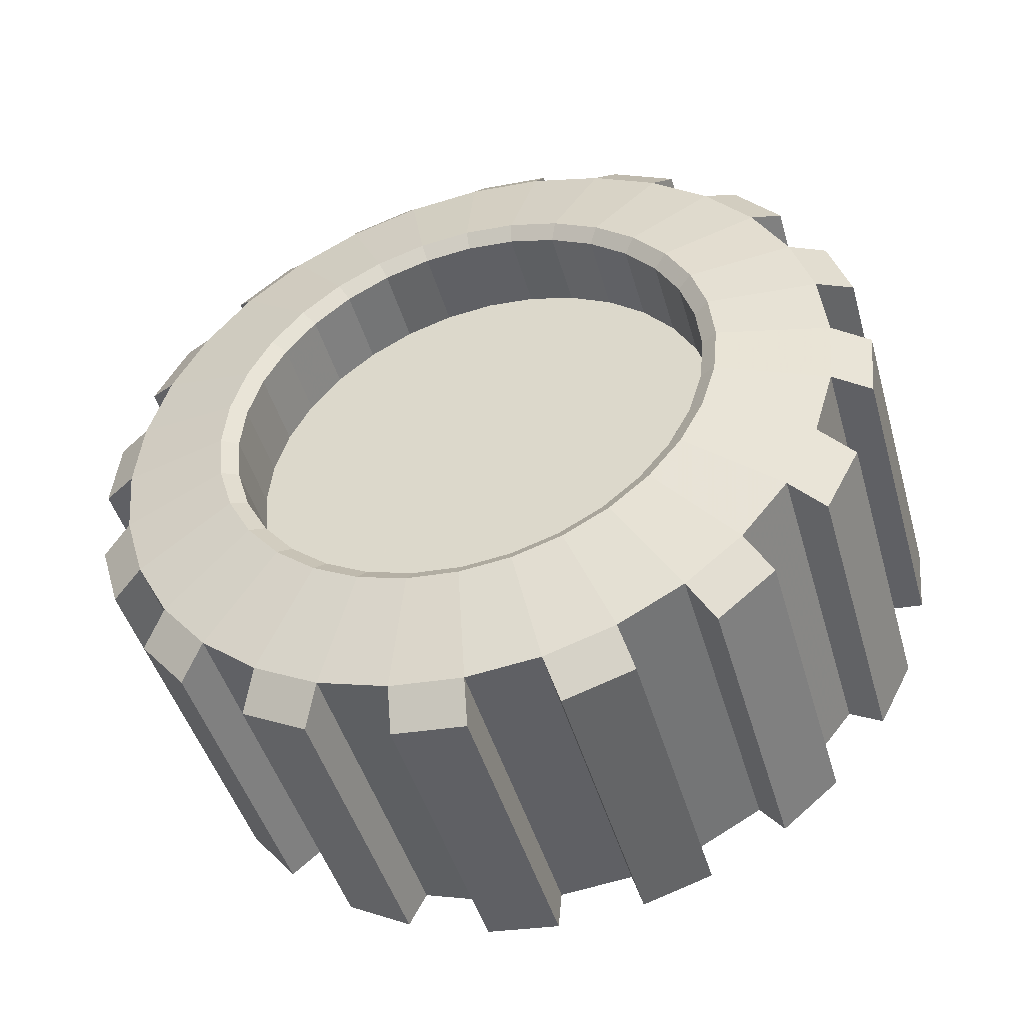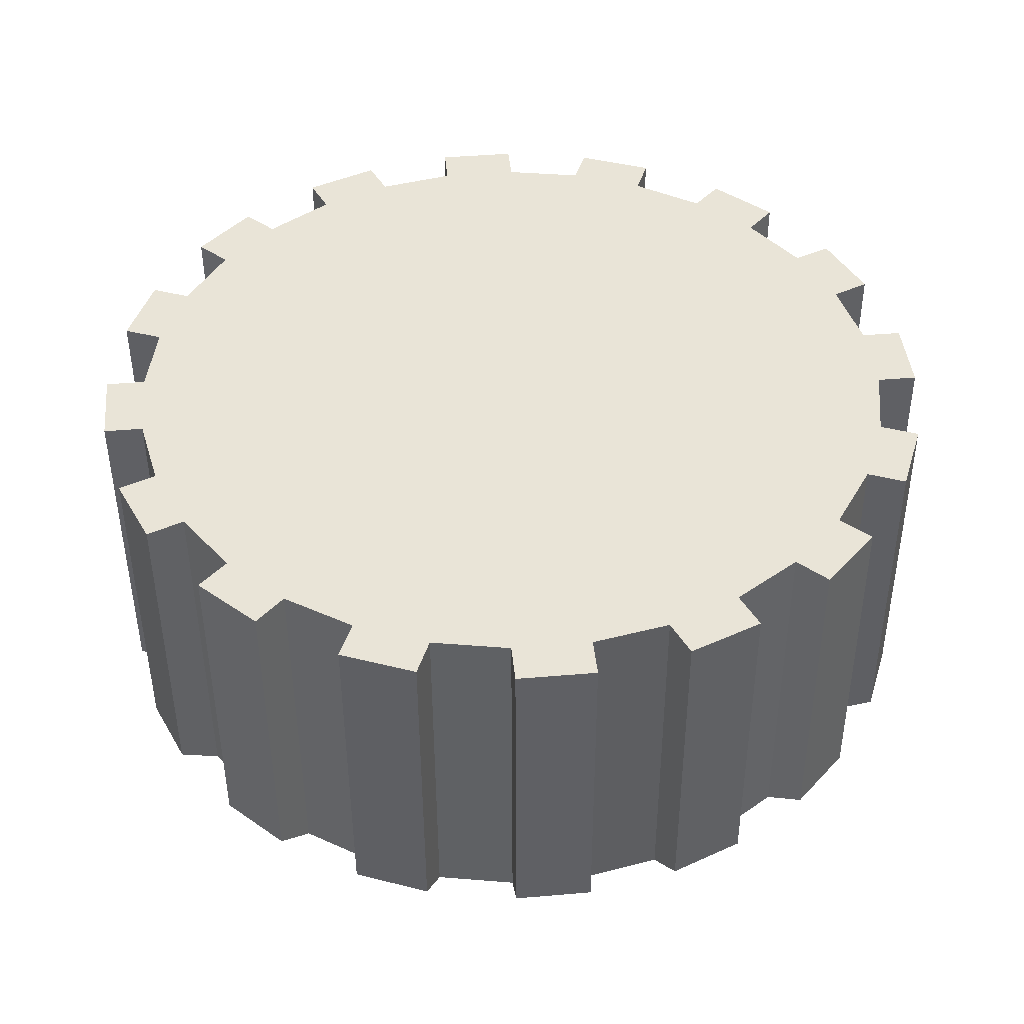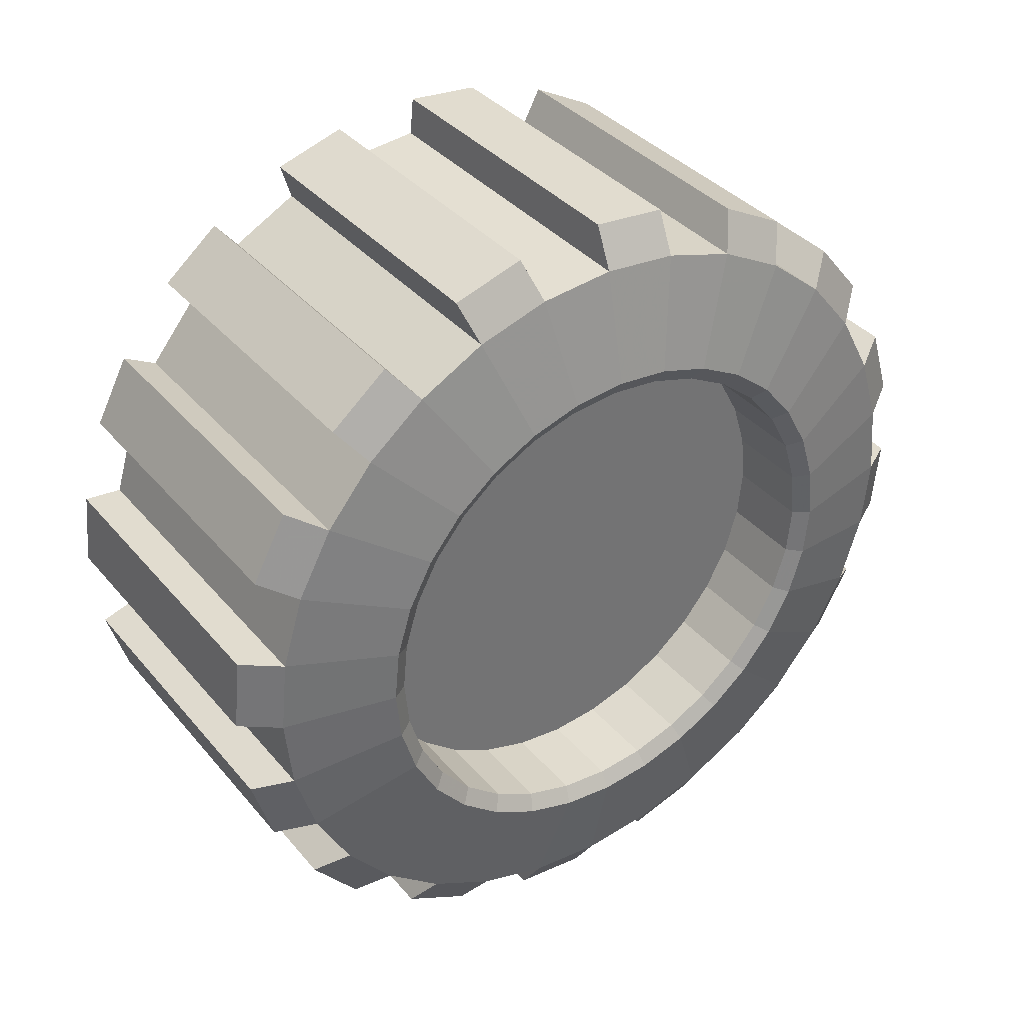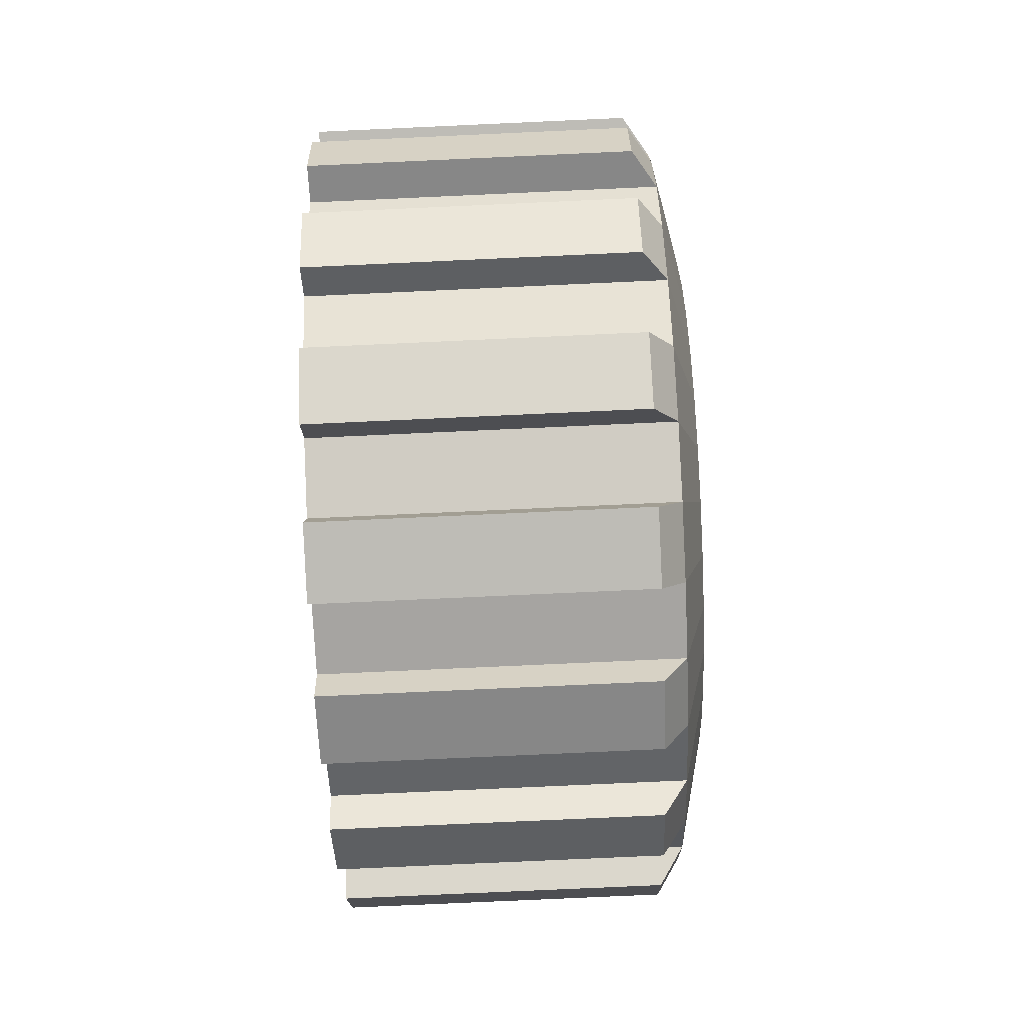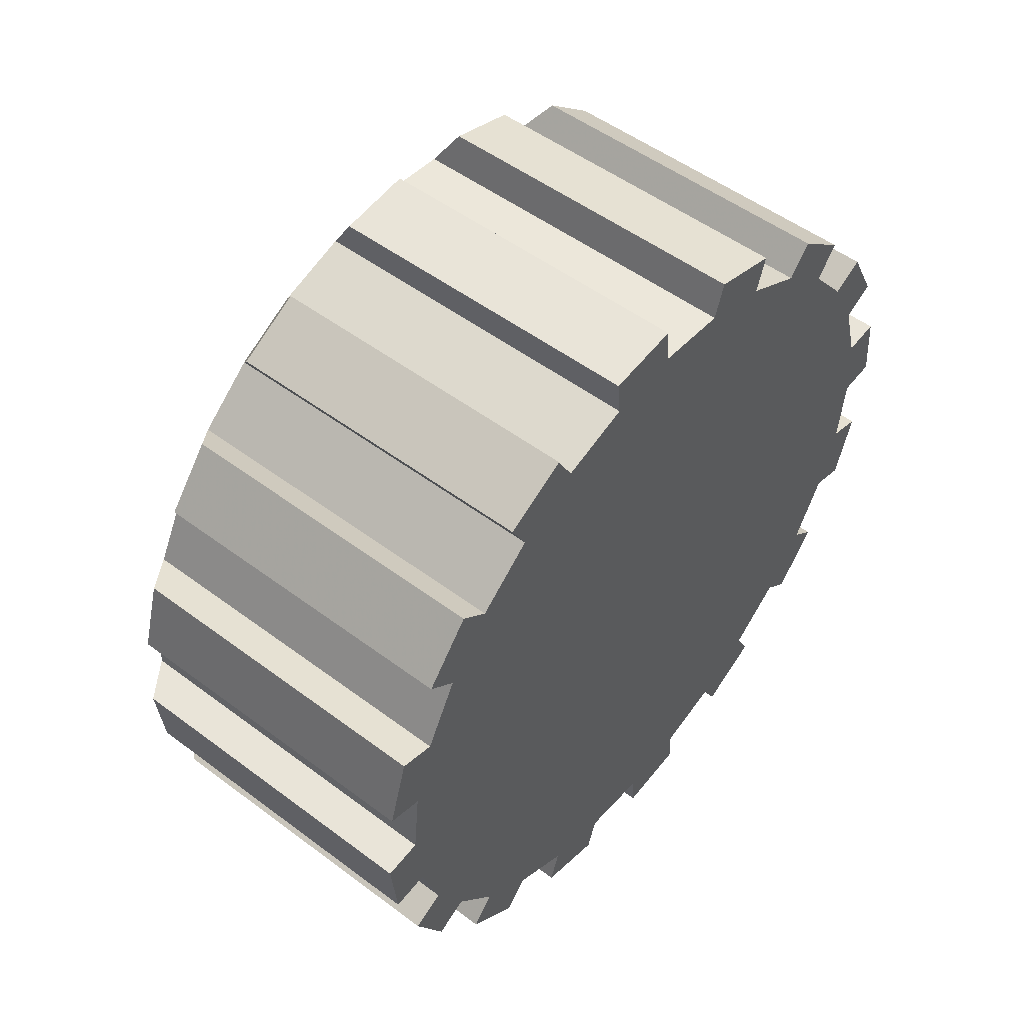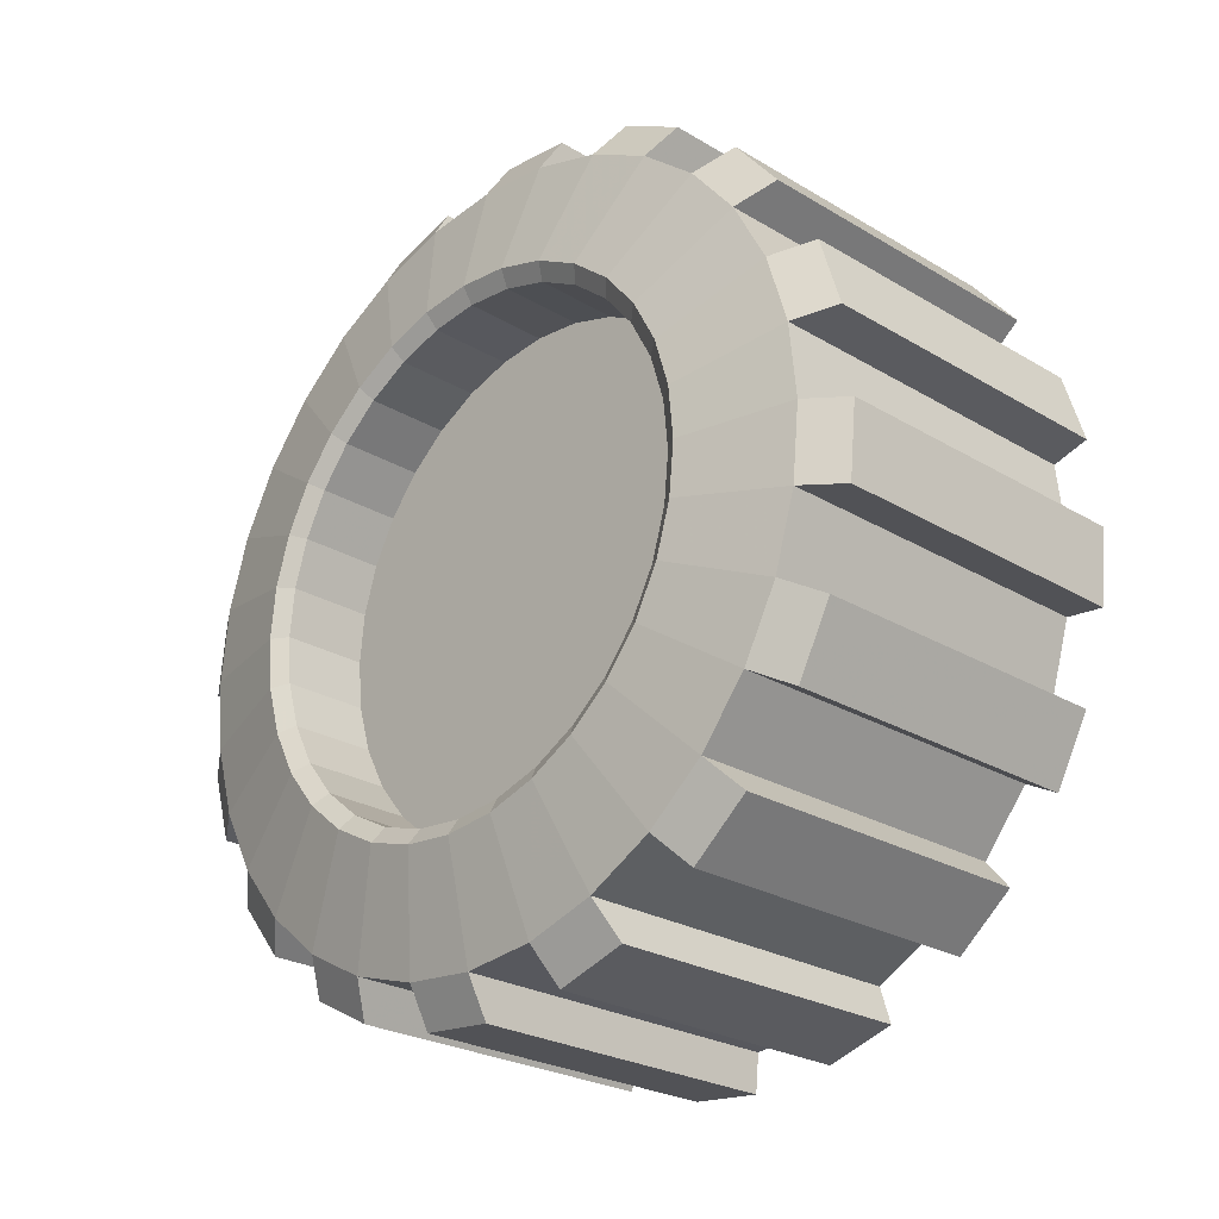
<metadata>
{"format":"obj","ext":"obj","renderer":"f3d","projection":"perspective","resolution":1024,"background":"white","views":[{"elev":-46.2,"azim":-74.1,"up":"+Y"},{"elev":-47.0,"azim":90.2,"up":"+Y"},{"elev":36.7,"azim":-124.8,"up":"+Y"},{"elev":-79.1,"azim":-177.4,"up":"+Z"},{"elev":52.1,"azim":38.9,"up":"+Z"},{"elev":-25.4,"azim":-43.8,"up":"+Z"}]}
</metadata>
<code>
o Cylinder_Cylinder.001
v -0.1045 0.3163 -0.007529
v 0.2003 0.3163 -0.007529
v -0.1045 0.3099 -0.07294
v 0.2003 0.3099 -0.07294
v -0.1045 0.2908 -0.1358
v 0.2003 0.2908 -0.1358
v -0.1045 0.2598 -0.1938
v 0.2003 0.2598 -0.1938
v -0.1045 0.2181 -0.2446
v 0.2003 0.2181 -0.2446
v -0.1045 0.1673 -0.2863
v 0.2003 0.1673 -0.2863
v -0.1045 0.1093 -0.3173
v 0.2003 0.1093 -0.3173
v -0.1045 0.04644 -0.3364
v 0.2003 0.04644 -0.3364
v -0.1045 -0.01897 -0.3428
v 0.2003 -0.01897 -0.3428
v -0.1045 -0.08438 -0.3364
v 0.2003 -0.08438 -0.3364
v -0.1045 -0.1473 -0.3173
v 0.2003 -0.1473 -0.3173
v -0.1045 -0.2052 -0.2863
v 0.2003 -0.2052 -0.2863
v -0.1045 -0.256 -0.2446
v 0.2003 -0.256 -0.2446
v -0.1045 -0.2977 -0.1938
v 0.2003 -0.2977 -0.1938
v -0.1045 -0.3287 -0.1358
v 0.2003 -0.3287 -0.1358
v -0.1045 -0.3478 -0.07294
v 0.2003 -0.3478 -0.07294
v -0.1045 -0.3542 -0.007529
v 0.2003 -0.3542 -0.007529
v -0.1045 -0.3478 0.05788
v 0.2003 -0.3478 0.05788
v -0.1045 -0.3287 0.1208
v 0.2003 -0.3287 0.1208
v -0.1045 -0.2977 0.1787
v 0.2003 -0.2977 0.1787
v -0.1045 -0.256 0.2295
v 0.2003 -0.256 0.2295
v -0.1045 -0.2052 0.2712
v 0.2003 -0.2052 0.2712
v -0.1045 -0.1473 0.3022
v 0.2003 -0.1473 0.3022
v -0.1045 -0.08438 0.3213
v 0.2003 -0.08438 0.3213
v -0.1045 -0.01897 0.3277
v 0.2003 -0.01897 0.3277
v -0.1045 0.04644 0.3213
v 0.2003 0.04644 0.3213
v -0.1045 0.1093 0.3022
v 0.2003 0.1093 0.3022
v -0.1045 0.1673 0.2712
v 0.2003 0.1673 0.2712
v -0.1045 0.2181 0.2295
v 0.2003 0.2181 0.2295
v -0.1045 0.2598 0.1787
v 0.2003 0.2598 0.1787
v -0.1045 0.2908 0.1208
v 0.2003 0.2908 0.1208
v -0.1045 0.3099 0.05788
v 0.2003 0.3099 0.05788
v -0.1045 0.3163 -0.007529
v 0.2003 0.3163 -0.007529
v -0.1045 0.3099 -0.07294
v 0.2003 0.3099 -0.07294
v -0.1045 0.2908 -0.1358
v 0.2003 0.2908 -0.1358
v -0.1045 0.2598 0.1787
v 0.2003 0.2598 0.1787
v -0.1045 0.2908 0.1208
v 0.2003 0.2908 0.1208
v -0.1045 0.3099 0.05788
v 0.2003 0.3099 0.05788
v -0.08321 0.3419 -0.08267
v 0.2003 0.3419 -0.08267
v -0.08321 0.3229 -0.1456
v 0.2003 0.3229 -0.1456
v -0.08321 0.3497 -0.004243
v 0.2003 0.3497 -0.004243
v -0.08321 0.3432 0.06116
v 0.2003 0.3432 0.06116
v -0.08321 0.2894 0.1945
v 0.2003 0.2894 0.1945
v -0.08321 0.3204 0.1366
v 0.2003 0.3204 0.1366
v -0.08321 0.1886 0.2972
v 0.2003 0.1886 0.2972
v -0.08321 0.2394 0.2555
v 0.2003 0.2394 0.2555
v -0.1045 0.04644 0.3213
v 0.2003 0.04644 0.3213
v -0.1045 0.1093 0.3022
v 0.2003 0.1093 0.3022
v -0.08321 0.05617 0.3534
v 0.2003 0.05617 0.3534
v -0.08321 0.1191 0.3343
v 0.2003 0.1191 0.3343
v -0.08321 -0.08766 0.3547
v 0.2003 -0.08766 0.3547
v -0.08321 -0.02226 0.3611
v 0.2003 -0.02226 0.3611
v -0.08321 -0.221 0.3008
v 0.2003 -0.221 0.3008
v -0.08321 -0.1631 0.3318
v 0.2003 -0.1631 0.3318
v -0.08321 0.2857 -0.2151
v 0.2003 0.2857 -0.2151
v -0.08321 0.244 -0.2659
v 0.2003 0.244 -0.2659
v -0.08321 0.1831 -0.3159
v 0.2003 0.1831 -0.3159
v -0.08321 0.1251 -0.3469
v 0.2003 0.1251 -0.3469
v -0.08321 0.04973 -0.3697
v 0.2003 0.04973 -0.3697
v -0.08321 -0.01568 -0.3762
v 0.2003 -0.01568 -0.3762
v -0.08321 -0.09411 -0.3684
v 0.2003 -0.09411 -0.3684
v -0.08321 -0.157 -0.3494
v 0.2003 -0.157 -0.3494
v -0.08321 -0.2265 -0.3122
v 0.2003 -0.2265 -0.3122
v -0.08321 -0.2773 -0.2705
v 0.2003 -0.2773 -0.2705
v -0.08321 -0.3273 -0.2096
v 0.2003 -0.3273 -0.2096
v -0.08321 -0.3583 -0.1516
v 0.2003 -0.3583 -0.1516
v -0.08321 -0.3812 -0.07622
v 0.2003 -0.3812 -0.07622
v -0.08321 -0.3876 -0.01081
v 0.2003 -0.3876 -0.01081
v -0.08321 -0.3799 0.06761
v 0.2003 -0.3799 0.06761
v -0.08321 -0.3608 0.1305
v 0.2003 -0.3608 0.1305
v -0.08321 -0.3237 0.2
v 0.2003 -0.3237 0.2
v -0.08321 -0.282 0.2508
v 0.2003 -0.282 0.2508
v -0.1268 0.217 -0.007551
v -0.1268 0.2125 -0.05359
v -0.1268 0.199 -0.09786
v -0.1268 0.1772 -0.1387
v -0.1268 0.1479 -0.1744
v -0.1268 0.1121 -0.2038
v -0.1268 0.07134 -0.2256
v -0.1268 0.02707 -0.239
v -0.1268 -0.01897 -0.2435
v -0.1268 -0.065 -0.239
v -0.1268 -0.1093 -0.2256
v -0.1268 -0.1501 -0.2038
v -0.1268 -0.1858 -0.1744
v -0.1268 -0.2152 -0.1387
v -0.1268 -0.237 -0.09786
v -0.1268 -0.2504 -0.05359
v -0.1268 -0.2549 -0.007551
v -0.1268 -0.2504 0.03849
v -0.1268 -0.237 0.08275
v -0.1268 -0.2152 0.1236
v -0.1268 -0.1858 0.1593
v -0.1268 -0.1501 0.1887
v -0.1268 -0.1093 0.2105
v -0.1268 -0.065 0.2239
v -0.1268 -0.01897 0.2284
v -0.1268 0.02707 0.2239
v -0.1268 0.07134 0.2105
v -0.1268 0.1121 0.1887
v -0.1268 0.1479 0.1593
v -0.1268 0.1772 0.1236
v -0.1268 0.199 0.08275
v -0.1268 0.2125 0.03849
v -0.1177 0.2027 -0.00755
v -0.1177 0.1984 -0.05079
v -0.1177 0.1858 -0.09238
v -0.1177 0.1653 -0.1307
v -0.1177 0.1378 -0.1643
v -0.1177 0.1042 -0.1919
v -0.1177 0.06586 -0.2123
v -0.1177 0.02428 -0.225
v -0.1177 -0.01897 -0.2292
v -0.1177 -0.06221 -0.225
v -0.1177 -0.1038 -0.2123
v -0.1177 -0.1421 -0.1919
v -0.1177 -0.1757 -0.1643
v -0.1177 -0.2033 -0.1307
v -0.1177 -0.2238 -0.09238
v -0.1177 -0.2364 -0.05079
v -0.1177 -0.2406 -0.00755
v -0.1177 -0.2364 0.03569
v -0.1177 -0.2238 0.07728
v -0.1177 -0.2033 0.1156
v -0.1177 -0.1757 0.1492
v -0.1177 -0.1421 0.1768
v -0.1177 -0.1038 0.1972
v -0.1177 -0.06221 0.2099
v -0.1177 -0.01897 0.2141
v -0.1177 0.02428 0.2099
v -0.1177 0.06586 0.1972
v -0.1177 0.1042 0.1768
v -0.1177 0.1378 0.1492
v -0.1177 0.1653 0.1156
v -0.1177 0.1858 0.07728
v -0.1177 0.1984 0.03569
v -0.04326 0.2027 -0.00755
v -0.04326 0.1984 -0.05079
v -0.04326 0.1858 -0.09238
v -0.04326 0.1653 -0.1307
v -0.04326 0.1378 -0.1643
v -0.04326 0.1042 -0.1919
v -0.04326 0.06586 -0.2123
v -0.04326 0.02428 -0.225
v -0.04326 -0.01897 -0.2292
v -0.04326 -0.06221 -0.225
v -0.04326 -0.1038 -0.2123
v -0.04326 -0.1421 -0.1919
v -0.04326 -0.1757 -0.1643
v -0.04326 -0.2033 -0.1307
v -0.04326 -0.2238 -0.09238
v -0.04326 -0.2364 -0.05079
v -0.04326 -0.2406 -0.00755
v -0.04326 -0.2364 0.03569
v -0.04326 -0.2238 0.07728
v -0.04326 -0.2033 0.1156
v -0.04326 -0.1757 0.1492
v -0.04326 -0.1421 0.1768
v -0.04326 -0.1038 0.1972
v -0.04326 -0.06221 0.2099
v -0.04326 -0.01897 0.2141
v -0.04326 0.02428 0.2099
v -0.04326 0.06586 0.1972
v -0.04326 0.1042 0.1768
v -0.04326 0.1378 0.1492
v -0.04326 0.1653 0.1156
v -0.04326 0.1858 0.07728
v -0.04326 0.1984 0.03569
f 171 172 204 203
f 205 206 238 237
f 149 150 182 181
f 160 161 193 192
f 169 170 202 201
f 147 148 180 179
f 158 159 191 190
f 167 168 200 199
f 145 146 178 177
f 156 157 189 188
f 176 145 177 208
f 165 166 198 197
f 154 155 187 186
f 174 175 207 206
f 163 164 196 195
f 152 153 185 184
f 172 173 205 204
f 161 162 194 193
f 150 151 183 182
f 170 171 203 202
f 148 149 181 180
f 159 160 192 191
f 168 169 201 200
f 146 147 179 178
f 157 158 190 189
f 166 167 199 198
f 155 156 188 187
f 175 176 208 207
f 164 165 197 196
f 153 154 186 185
f 173 174 206 205
f 162 163 195 194
f 151 152 184 183
f 209 210 211 212 213 214 215 216 217 218 219 220 221 222 223 224 225 226 227 228 229 230 231 232 233 234 235 236 237 238 239 240
f 194 195 227 226
f 183 184 216 215
f 203 204 236 235
f 181 182 214 213
f 192 193 225 224
f 201 202 234 233
f 179 180 212 211
f 190 191 223 222
f 199 200 232 231
f 177 178 210 209
f 188 189 221 220
f 208 177 209 240
f 197 198 230 229
f 186 187 219 218
f 206 207 239 238
f 195 196 228 227
f 184 185 217 216
f 204 205 237 236
f 193 194 226 225
f 182 183 215 214
f 202 203 235 234
f 180 181 213 212
f 191 192 224 223
f 200 201 233 232
f 178 179 211 210
f 189 190 222 221
f 198 199 231 230
f 187 188 220 219
f 207 208 240 239
f 196 197 229 228
f 185 186 218 217
f 1 2 4 3
f 63 64 76 75
f 5 6 8 7
f 10 9 111 112
f 9 10 12 11
f 14 13 115 116
f 13 14 16 15
f 18 17 119 120
f 17 18 20 19
f 22 21 123 124
f 21 22 24 23
f 26 25 127 128
f 25 26 28 27
f 30 29 131 132
f 29 30 32 31
f 34 33 135 136
f 33 34 36 35
f 38 37 139 140
f 37 38 40 39
f 42 41 143 144
f 41 42 44 43
f 46 45 107 108
f 45 46 48 47
f 50 49 103 104
f 49 50 52 51
f 54 53 95 96
f 53 54 56 55
f 58 57 91 92
f 57 58 60 59
f 1 63 75 65
f 4 2 64 62 60 58 56 54 52 50 48 46 44 42 40 38 36 34 32 30 28 26 24 22 20 18 16 14 12 10 8 6
f 64 2 66 76
f 61 62 64 63
f 49 51 170 169
f 70 69 79 80
f 74 73 87 88
f 76 66 82 84
f 62 61 73 74
f 60 62 74 72
f 61 59 71 73
f 59 60 72 71
f 6 5 69 70
f 4 6 70 68
f 5 3 67 69
f 3 4 68 67
f 2 1 65 66
f 77 78 80 79
f 68 70 80 78
f 69 67 77 79
f 67 68 78 77
f 83 84 82 81
f 65 75 83 81
f 75 76 84 83
f 66 65 81 82
f 85 86 88 87
f 72 74 88 86
f 73 71 85 87
f 71 72 86 85
f 89 90 92 91
f 56 58 92 90
f 57 55 89 91
f 55 56 90 89
f 96 95 99 100
f 52 54 96 94
f 53 51 93 95
f 51 52 94 93
f 97 98 100 99
f 94 96 100 98
f 95 93 97 99
f 93 94 98 97
f 101 102 104 103
f 48 50 104 102
f 49 47 101 103
f 47 48 102 101
f 105 106 108 107
f 44 46 108 106
f 45 43 105 107
f 43 44 106 105
f 109 110 112 111
f 8 10 112 110
f 9 7 109 111
f 7 8 110 109
f 113 114 116 115
f 12 14 116 114
f 13 11 113 115
f 11 12 114 113
f 117 118 120 119
f 16 18 120 118
f 17 15 117 119
f 15 16 118 117
f 121 122 124 123
f 20 22 124 122
f 21 19 121 123
f 19 20 122 121
f 125 126 128 127
f 24 26 128 126
f 25 23 125 127
f 23 24 126 125
f 129 130 132 131
f 28 30 132 130
f 29 27 129 131
f 27 28 130 129
f 133 134 136 135
f 32 34 136 134
f 33 31 133 135
f 31 32 134 133
f 137 138 140 139
f 36 38 140 138
f 37 35 137 139
f 35 36 138 137
f 141 142 144 143
f 40 42 144 142
f 41 39 141 143
f 39 40 142 141
f 5 7 148 147
f 27 29 159 158
f 55 57 173 172
f 33 35 162 161
f 11 13 151 150
f 61 63 176 175
f 39 41 165 164
f 17 19 154 153
f 45 47 168 167
f 23 25 157 156
f 51 53 171 170
f 7 9 149 148
f 29 31 160 159
f 57 59 174 173
f 35 37 163 162
f 13 15 152 151
f 63 1 145 176
f 41 43 166 165
f 19 21 155 154
f 47 49 169 168
f 3 5 147 146
f 25 27 158 157
f 53 55 172 171
f 9 11 150 149
f 31 33 161 160
f 59 61 175 174
f 37 39 164 163
f 1 3 146 145
f 15 17 153 152
f 43 45 167 166
f 21 23 156 155

</code>
